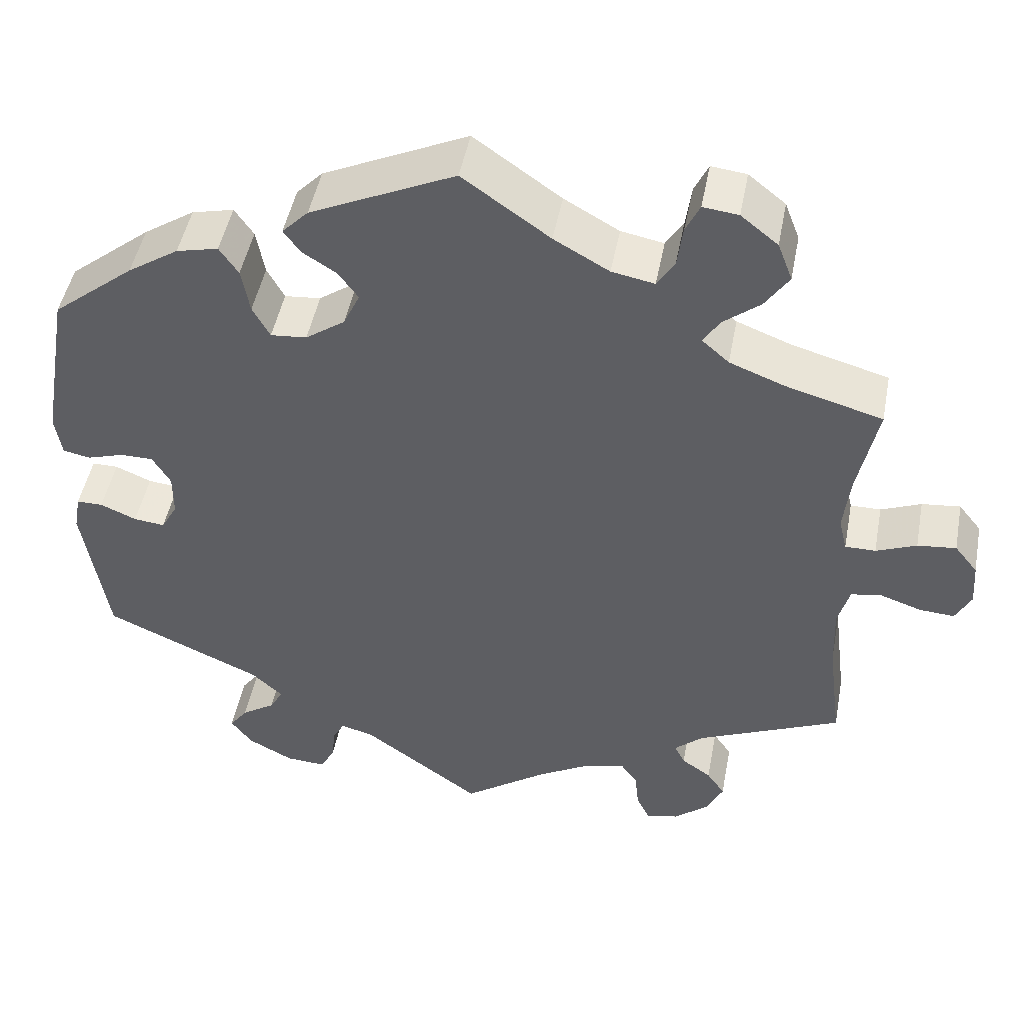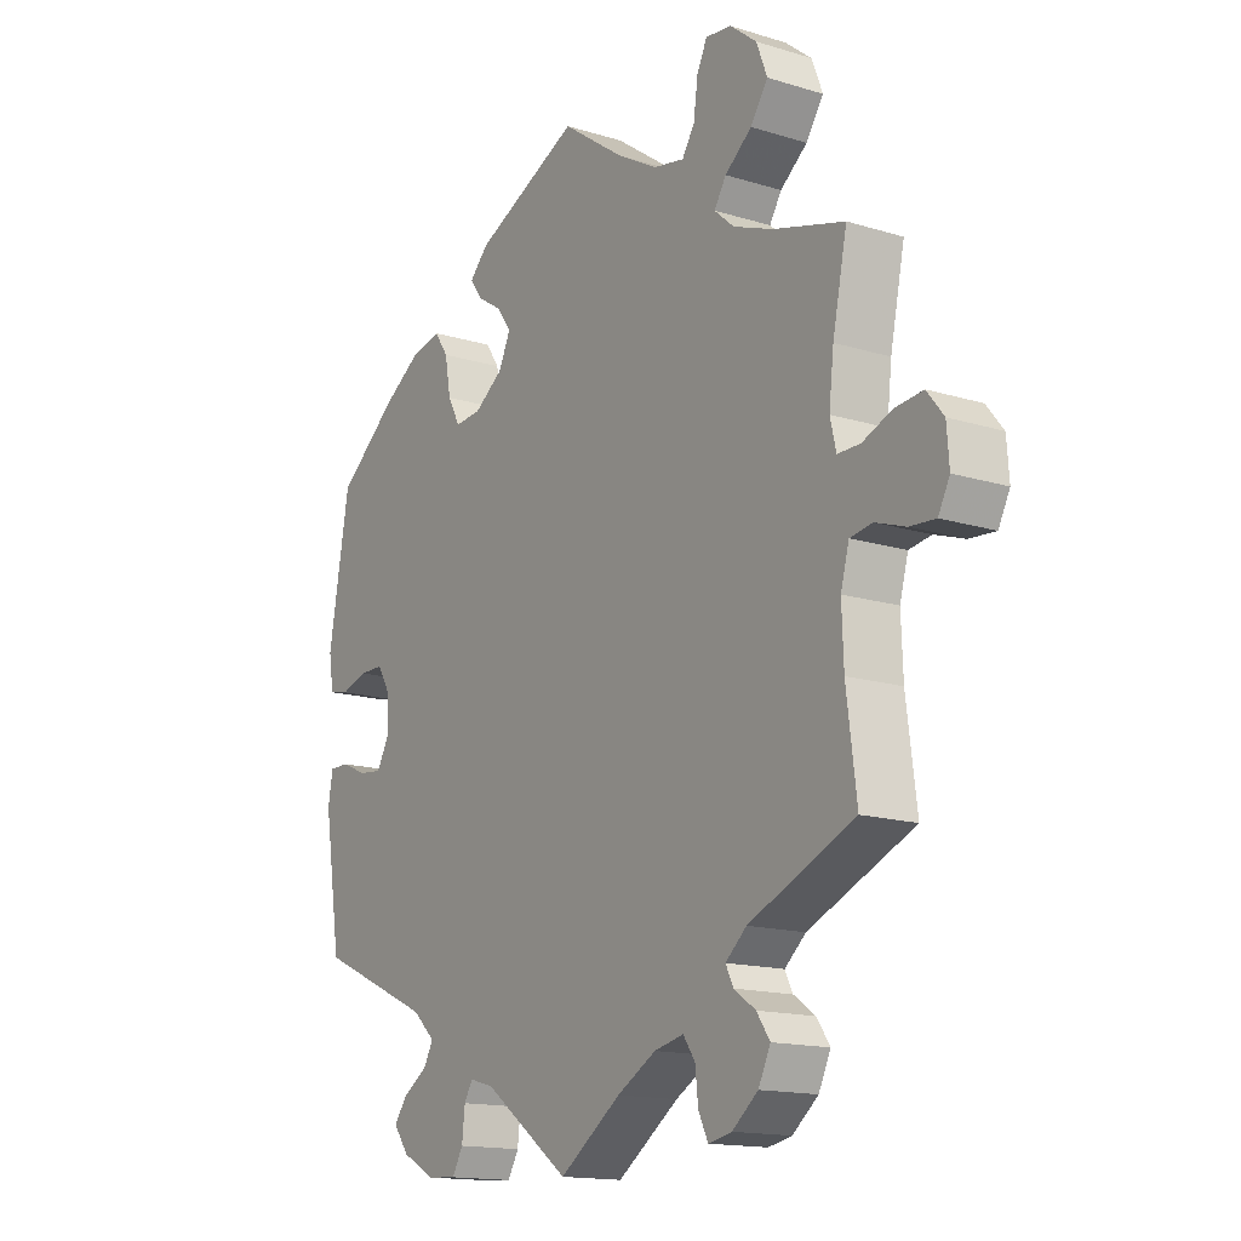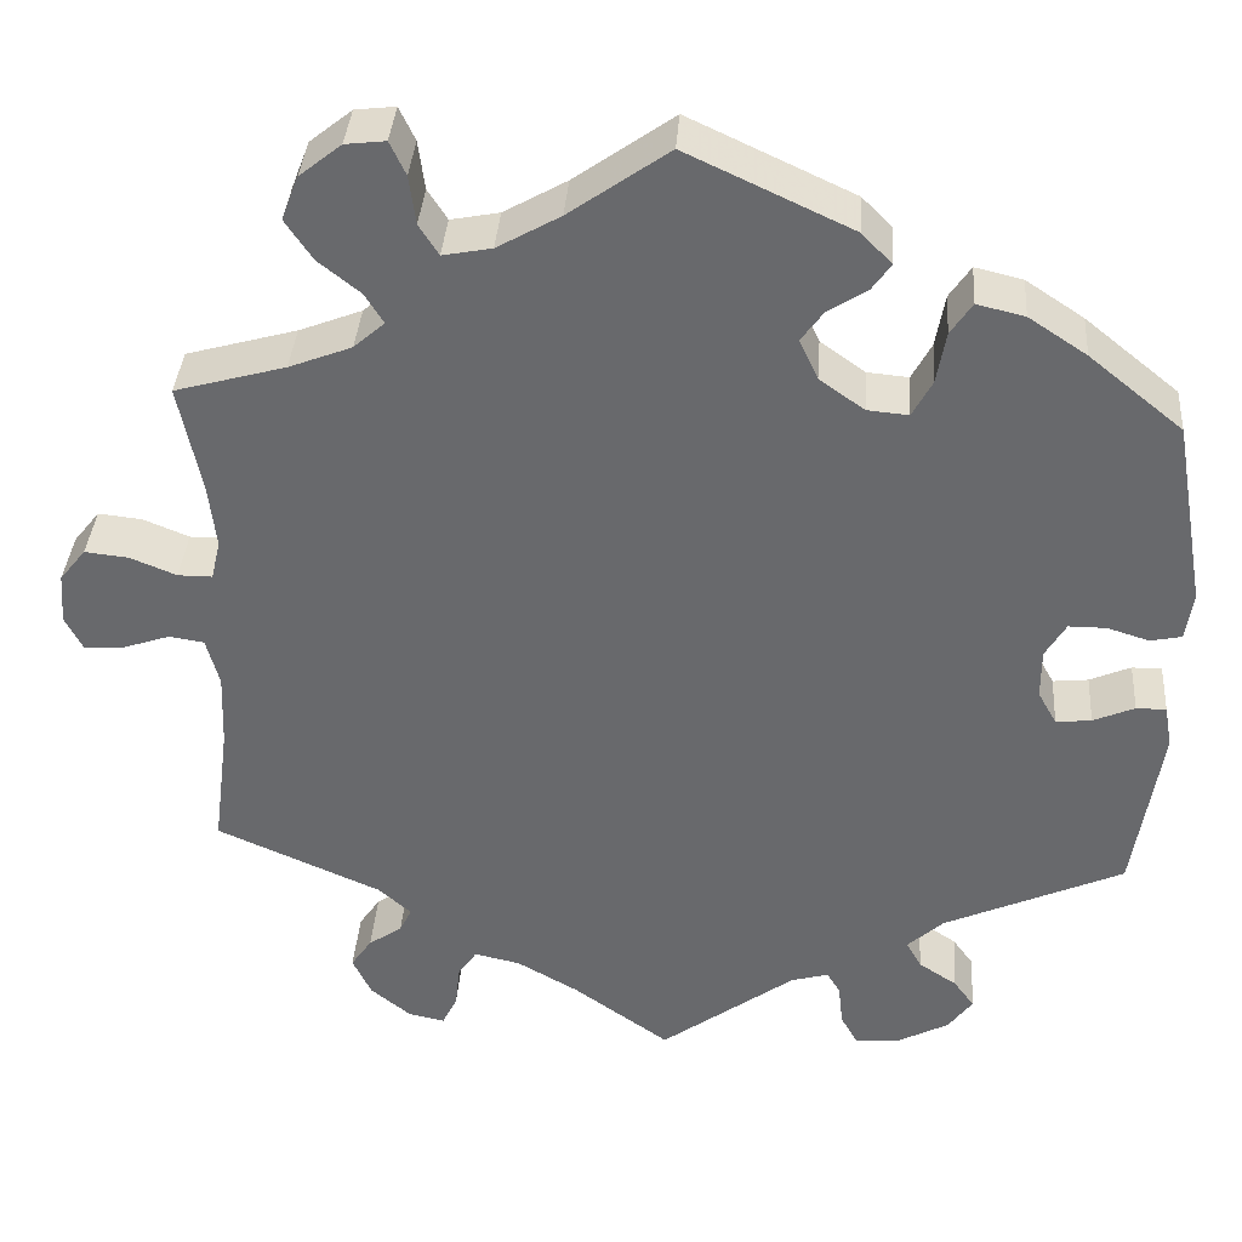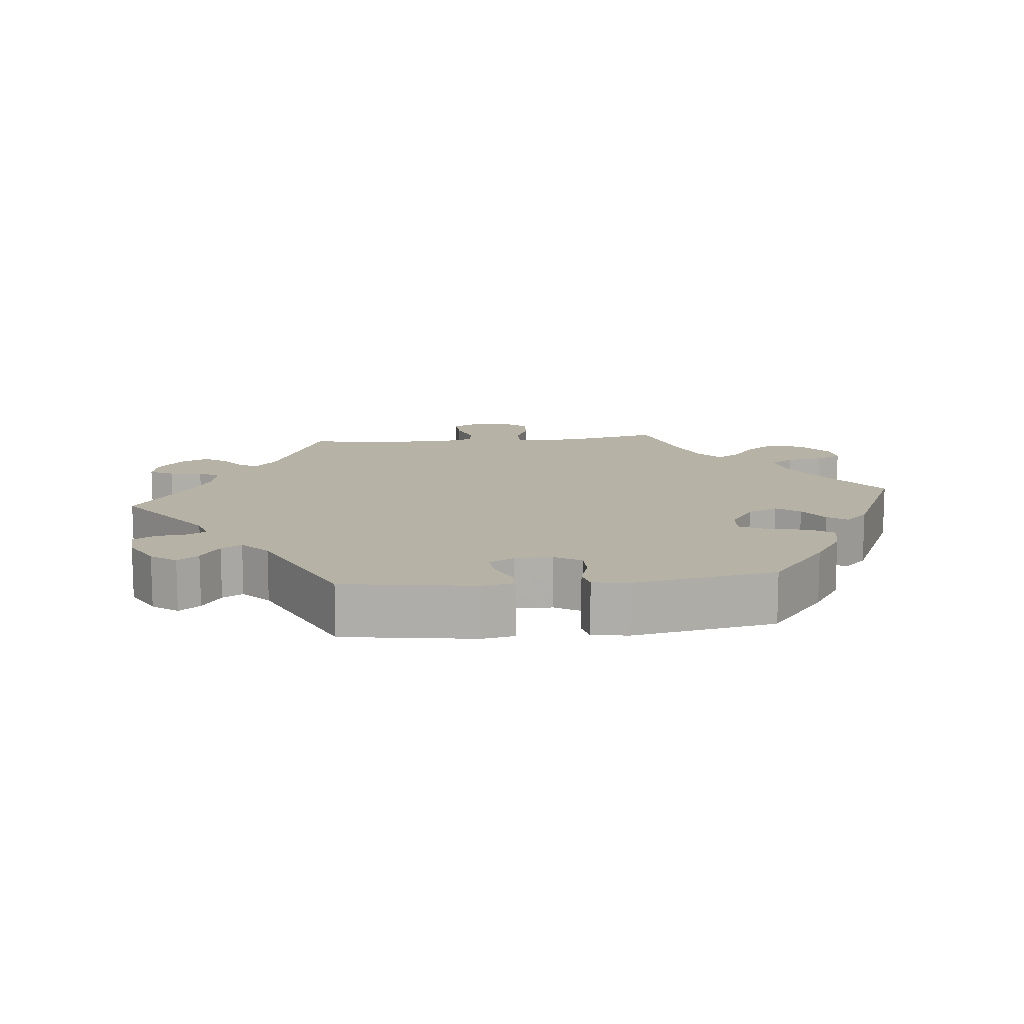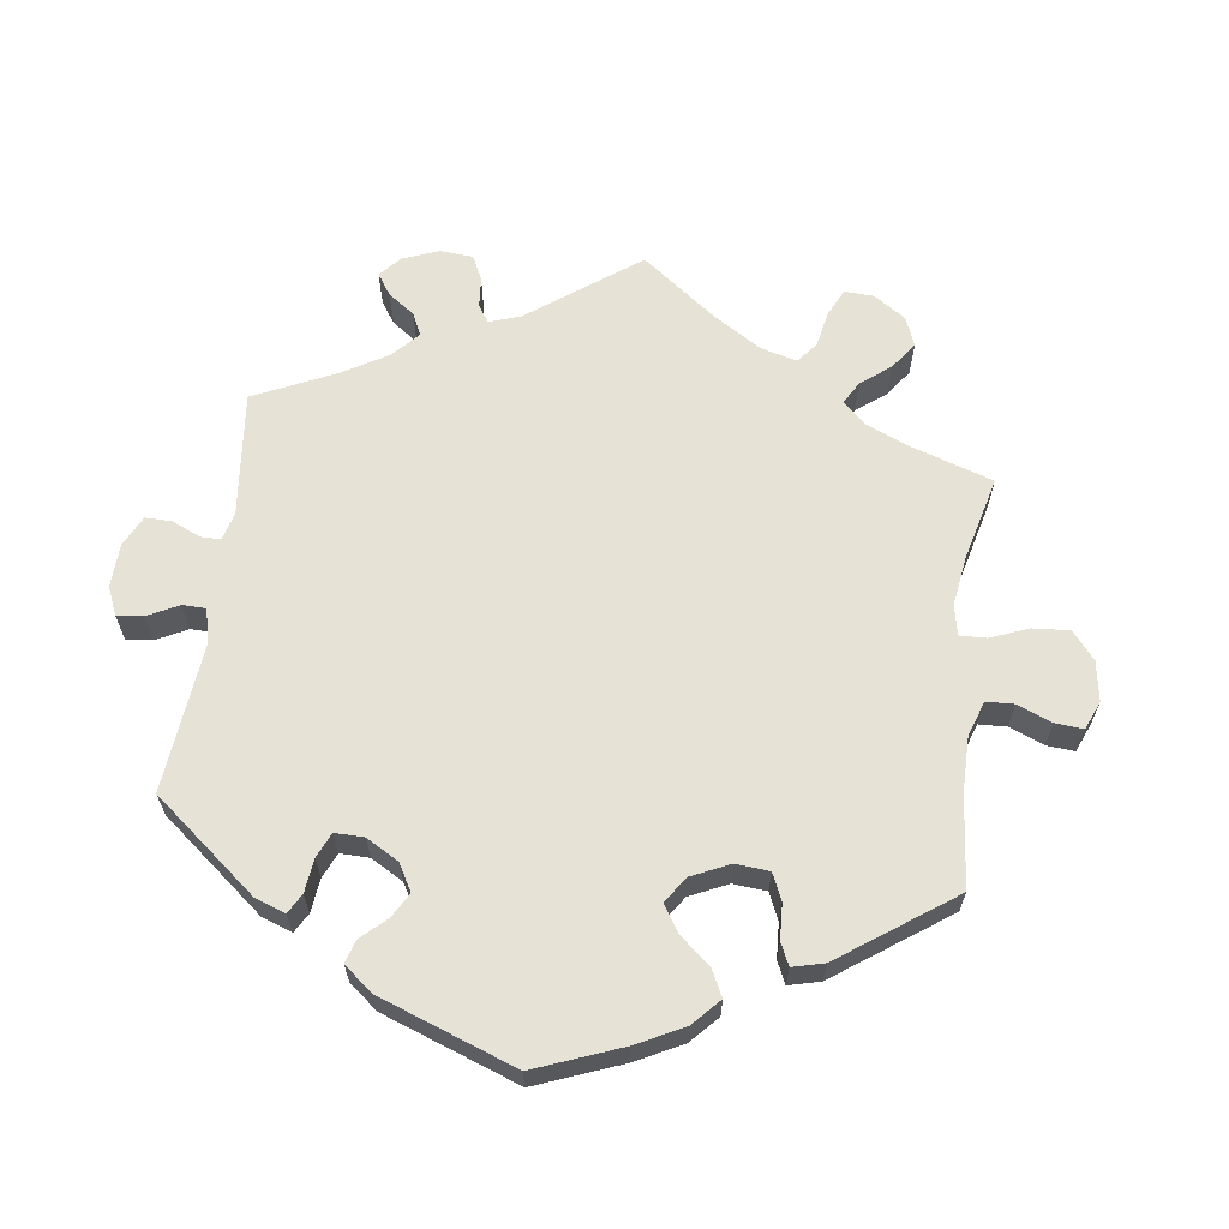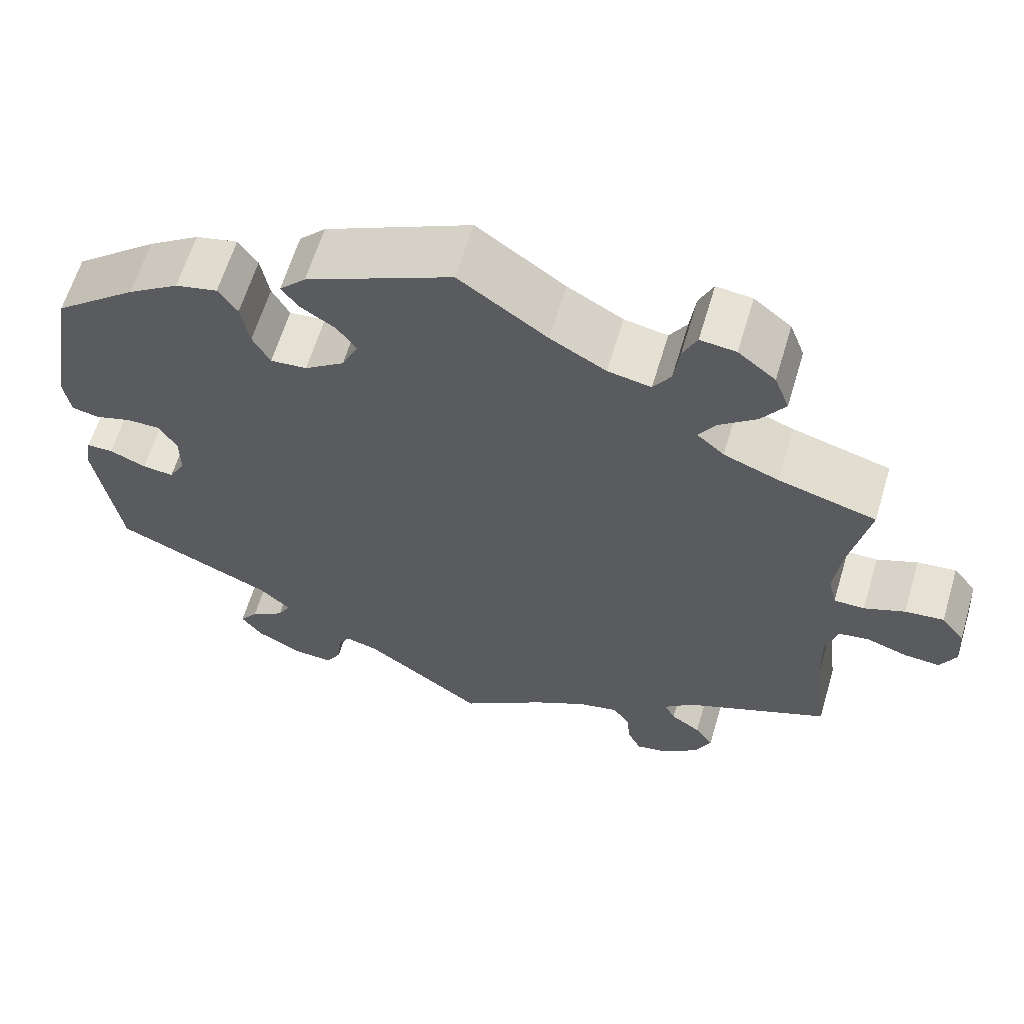
<metadata>
{"format":"obj","ext":"obj","renderer":"f3d","projection":"perspective","resolution":1024,"background":"white","views":[{"elev":47.7,"azim":10.7,"up":"+Z"},{"elev":-15.2,"azim":56.7,"up":"+Z"},{"elev":36.8,"azim":-175.9,"up":"+Z"},{"elev":12.5,"azim":-96.3,"up":"+Y"},{"elev":63.4,"azim":-52.6,"up":"+Y"},{"elev":62.4,"azim":16.6,"up":"+Z"}]}
</metadata>
<code>
v -0.144 0.07 -0.473
v -0.184 0.07 -0.462
v -0.198 0.07 -0.486
v -0.203 0.07 -0.531
v -0.221 0.07 -0.563
v -0.269 0.07 -0.56
v -0.324 0.07 -0.531
v -0.35 0.07 -0.496
v -0.328 0.07 -0.466
v -0.287 0.07 -0.439
v -0.271 0.07 -0.41
v -0.309 0.07 -0.375
v -0.501 0.07 -0.289
v -0.53 0.07 -0.104
v -0.522 0.07 -0.059
v -0.49 0.07 -0.059
v -0.446 0.07 -0.078
v -0.408 0.07 -0.082
v -0.388 0.07 -0.046
v -0.388 0.07 0.007
v -0.41 0.07 0.044
v -0.45 0.07 0.044
v -0.495 0.07 0.03
v -0.528 0.07 0.037
v -0.536 0.07 0.088
v -0.501 0.07 0.289
v -0.401 0.07 0.37
v -0.339 0.07 0.411
v -0.288 0.07 0.423
v -0.265 0.07 0.389
v -0.255 0.07 0.333
v -0.234 0.07 0.294
v -0.19 0.07 0.298
v -0.142 0.07 0.332
v -0.122 0.07 0.375
v -0.146 0.07 0.408
v -0.188 0.07 0.435
v -0.208 0.07 0.463
v -0.176 0.07 0.496
v 0 0.07 0.578
v 0.106 0.07 0.503
v 0.173 0.07 0.465
v 0.225 0.07 0.455
v 0.246 0.07 0.488
v 0.253 0.07 0.54
v 0.27 0.07 0.576
v 0.313 0.07 0.571
v 0.358 0.07 0.535
v 0.376 0.07 0.488
v 0.347 0.07 0.445
v 0.302 0.07 0.409
v 0.282 0.07 0.377
v 0.315 0.07 0.348
v 0.382 0.07 0.322
v 0.5 0.07 0.289
v 0.476 0.07 0.173
v 0.468 0.07 0.103
v 0.478 0.07 0.061
v 0.515 0.07 0.061
v 0.564 0.07 0.081
v 0.611 0.07 0.086
v 0.639 0.07 0.051
v 0.643 0.07 -0.003
v 0.624 0.07 -0.04
v 0.581 0.07 -0.037
v 0.531 0.07 -0.02
v 0.494 0.07 -0.026
v 0.48 0.07 -0.077
v 0.483 0.07 -0.156
v 0.5 0.07 -0.289
v 0.324 0.07 -0.366
v 0.289 0.07 -0.397
v 0.302 0.07 -0.423
v 0.338 0.07 -0.448
v 0.36 0.07 -0.48
v 0.34 0.07 -0.522
v 0.297 0.07 -0.557
v 0.258 0.07 -0.565
v 0.242 0.07 -0.532
v 0.237 0.07 -0.486
v 0.217 0.07 -0.457
v 0.168 0.07 -0.468
v 0.103 0.07 -0.505
v 0 0.07 -0.578
v -0.144 0 -0.473
v -0.184 0 -0.462
v -0.198 0 -0.486
v -0.203 0 -0.531
v -0.221 0 -0.563
v -0.269 0 -0.56
v -0.324 0 -0.531
v -0.35 0 -0.496
v -0.328 0 -0.466
v -0.287 0 -0.439
v -0.271 0 -0.41
v -0.309 0 -0.375
v -0.501 0 -0.289
v -0.53 0 -0.104
v -0.522 0 -0.059
v -0.49 0 -0.059
v -0.446 0 -0.078
v -0.408 0 -0.082
v -0.388 0 -0.046
v -0.388 0 0.007
v -0.41 0 0.044
v -0.45 0 0.044
v -0.495 0 0.03
v -0.528 0 0.037
v -0.536 0 0.088
v -0.501 0 0.289
v -0.401 0 0.37
v -0.339 0 0.411
v -0.288 0 0.423
v -0.265 0 0.389
v -0.255 0 0.333
v -0.234 0 0.294
v -0.19 0 0.298
v -0.142 0 0.332
v -0.122 0 0.375
v -0.146 0 0.408
v -0.188 0 0.435
v -0.208 0 0.463
v -0.176 0 0.496
v 0 0 0.578
v 0.106 0 0.503
v 0.173 0 0.465
v 0.225 0 0.455
v 0.246 0 0.488
v 0.253 0 0.54
v 0.27 0 0.576
v 0.313 0 0.571
v 0.358 0 0.535
v 0.376 0 0.488
v 0.347 0 0.445
v 0.302 0 0.409
v 0.282 0 0.377
v 0.315 0 0.348
v 0.382 0 0.322
v 0.5 0 0.289
v 0.476 0 0.173
v 0.468 0 0.103
v 0.478 0 0.061
v 0.515 0 0.061
v 0.564 0 0.081
v 0.611 0 0.086
v 0.639 0 0.051
v 0.643 0 -0.003
v 0.624 0 -0.04
v 0.581 0 -0.037
v 0.531 0 -0.02
v 0.494 0 -0.026
v 0.48 0 -0.077
v 0.483 0 -0.156
v 0.5 0 -0.289
v 0.324 0 -0.366
v 0.289 0 -0.397
v 0.302 0 -0.423
v 0.338 0 -0.448
v 0.36 0 -0.48
v 0.34 0 -0.522
v 0.297 0 -0.557
v 0.258 0 -0.565
v 0.242 0 -0.532
v 0.237 0 -0.486
v 0.217 0 -0.457
v 0.168 0 -0.468
v 0.103 0 -0.505
v 0 0 -0.578
f 83 84 1
f 82 83 1 2
f 81 82 2
f 77 78 79 80
f 77 80 81
f 76 77 81
f 73 74 75 76
f 72 73 76 81
f 71 72 81 2
f 69 70 71 2
f 63 64 65 66
f 61 62 63 66
f 59 60 61 66
f 58 59 66 67
f 57 58 67 68
f 54 55 56
f 53 54 56 57
f 52 53 57 68
f 48 49 50 51
f 48 51 52
f 47 48 52
f 44 45 46 47
f 43 44 47 52
f 42 43 52 68
f 38 39 40 41
f 36 37 38 41
f 35 36 41 42
f 34 35 42 68
f 28 29 30 31
f 28 31 32
f 27 28 32
f 26 27 32
f 25 26 32
f 22 23 24 25
f 21 22 25 32
f 20 21 32 33
f 14 15 16 17
f 12 13 14 17
f 11 12 17 18
f 7 8 9 10
f 7 10 11
f 6 7 11
f 3 4 5 6
f 2 3 6 11
f 19 20 33 34
f 19 34 68 69
f 18 19 69
f 2 11 18 69
f 85 168 167
f 86 85 167 166
f 86 166 165
f 164 163 162 161
f 165 164 161
f 165 161 160
f 160 159 158 157
f 165 160 157 156
f 86 165 156 155
f 86 155 154 153
f 150 149 148 147
f 150 147 146 145
f 150 145 144 143
f 151 150 143 142
f 152 151 142 141
f 140 139 138
f 141 140 138 137
f 152 141 137 136
f 135 134 133 132
f 136 135 132
f 136 132 131
f 131 130 129 128
f 136 131 128 127
f 152 136 127 126
f 125 124 123 122
f 125 122 121 120
f 126 125 120 119
f 152 126 119 118
f 115 114 113 112
f 116 115 112
f 116 112 111
f 116 111 110
f 116 110 109
f 109 108 107 106
f 116 109 106 105
f 117 116 105 104
f 101 100 99 98
f 101 98 97 96
f 102 101 96 95
f 94 93 92 91
f 95 94 91
f 95 91 90
f 90 89 88 87
f 95 90 87 86
f 118 117 104 103
f 153 152 118 103
f 153 103 102
f 153 102 95 86
f 1 85 86 2
f 2 86 87 3
f 3 87 88 4
f 4 88 89 5
f 5 89 90 6
f 6 90 91 7
f 7 91 92 8
f 8 92 93 9
f 9 93 94 10
f 10 94 95 11
f 11 95 96 12
f 12 96 97 13
f 13 97 98 14
f 14 98 99 15
f 15 99 100 16
f 16 100 101 17
f 17 101 102 18
f 18 102 103 19
f 19 103 104 20
f 20 104 105 21
f 21 105 106 22
f 22 106 107 23
f 23 107 108 24
f 24 108 109 25
f 25 109 110 26
f 26 110 111 27
f 27 111 112 28
f 28 112 113 29
f 29 113 114 30
f 30 114 115 31
f 31 115 116 32
f 32 116 117 33
f 33 117 118 34
f 34 118 119 35
f 35 119 120 36
f 36 120 121 37
f 37 121 122 38
f 38 122 123 39
f 39 123 124 40
f 40 124 125 41
f 41 125 126 42
f 42 126 127 43
f 43 127 128 44
f 44 128 129 45
f 45 129 130 46
f 46 130 131 47
f 47 131 132 48
f 48 132 133 49
f 49 133 134 50
f 50 134 135 51
f 51 135 136 52
f 52 136 137 53
f 53 137 138 54
f 54 138 139 55
f 55 139 140 56
f 56 140 141 57
f 57 141 142 58
f 58 142 143 59
f 59 143 144 60
f 60 144 145 61
f 61 145 146 62
f 62 146 147 63
f 63 147 148 64
f 64 148 149 65
f 65 149 150 66
f 66 150 151 67
f 67 151 152 68
f 68 152 153 69
f 69 153 154 70
f 70 154 155 71
f 71 155 156 72
f 72 156 157 73
f 73 157 158 74
f 74 158 159 75
f 75 159 160 76
f 76 160 161 77
f 77 161 162 78
f 78 162 163 79
f 79 163 164 80
f 80 164 165 81
f 81 165 166 82
f 82 166 167 83
f 83 167 168 84
f 84 168 85 1

</code>
